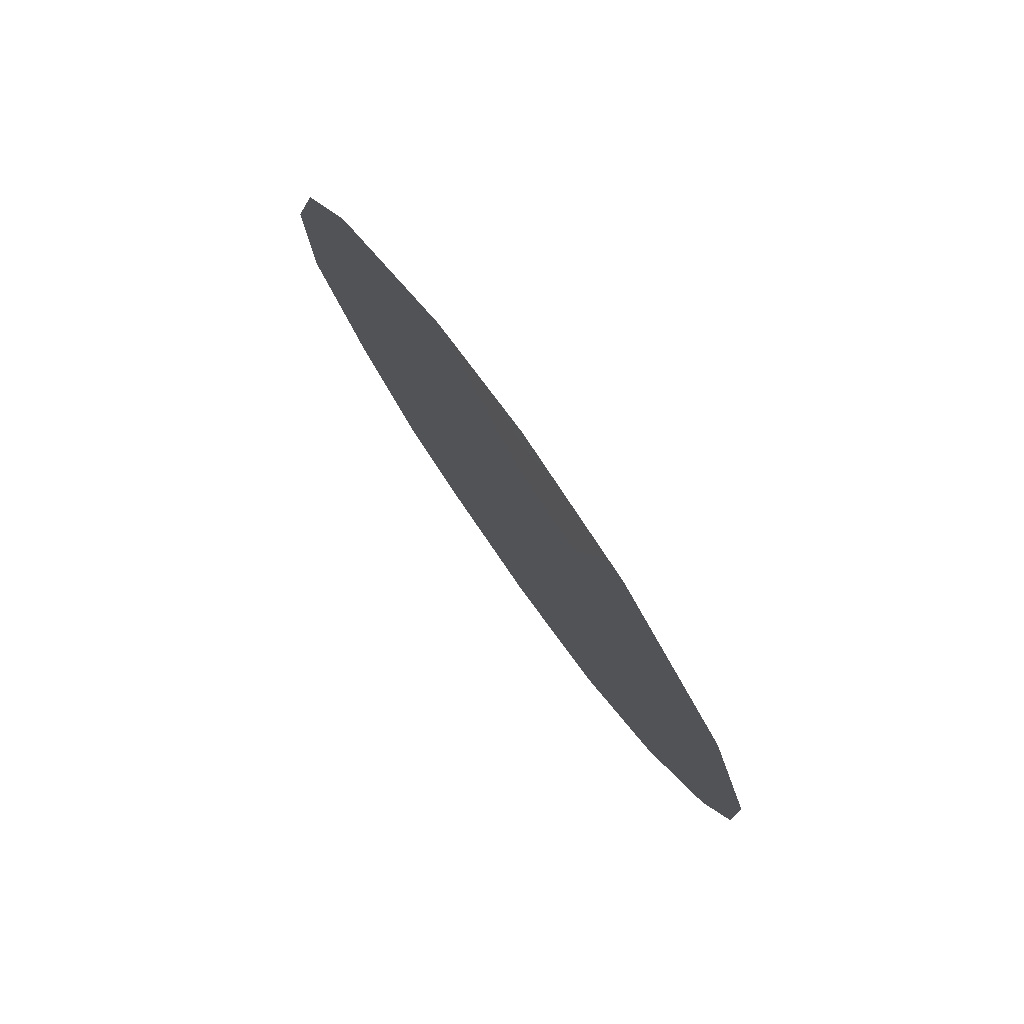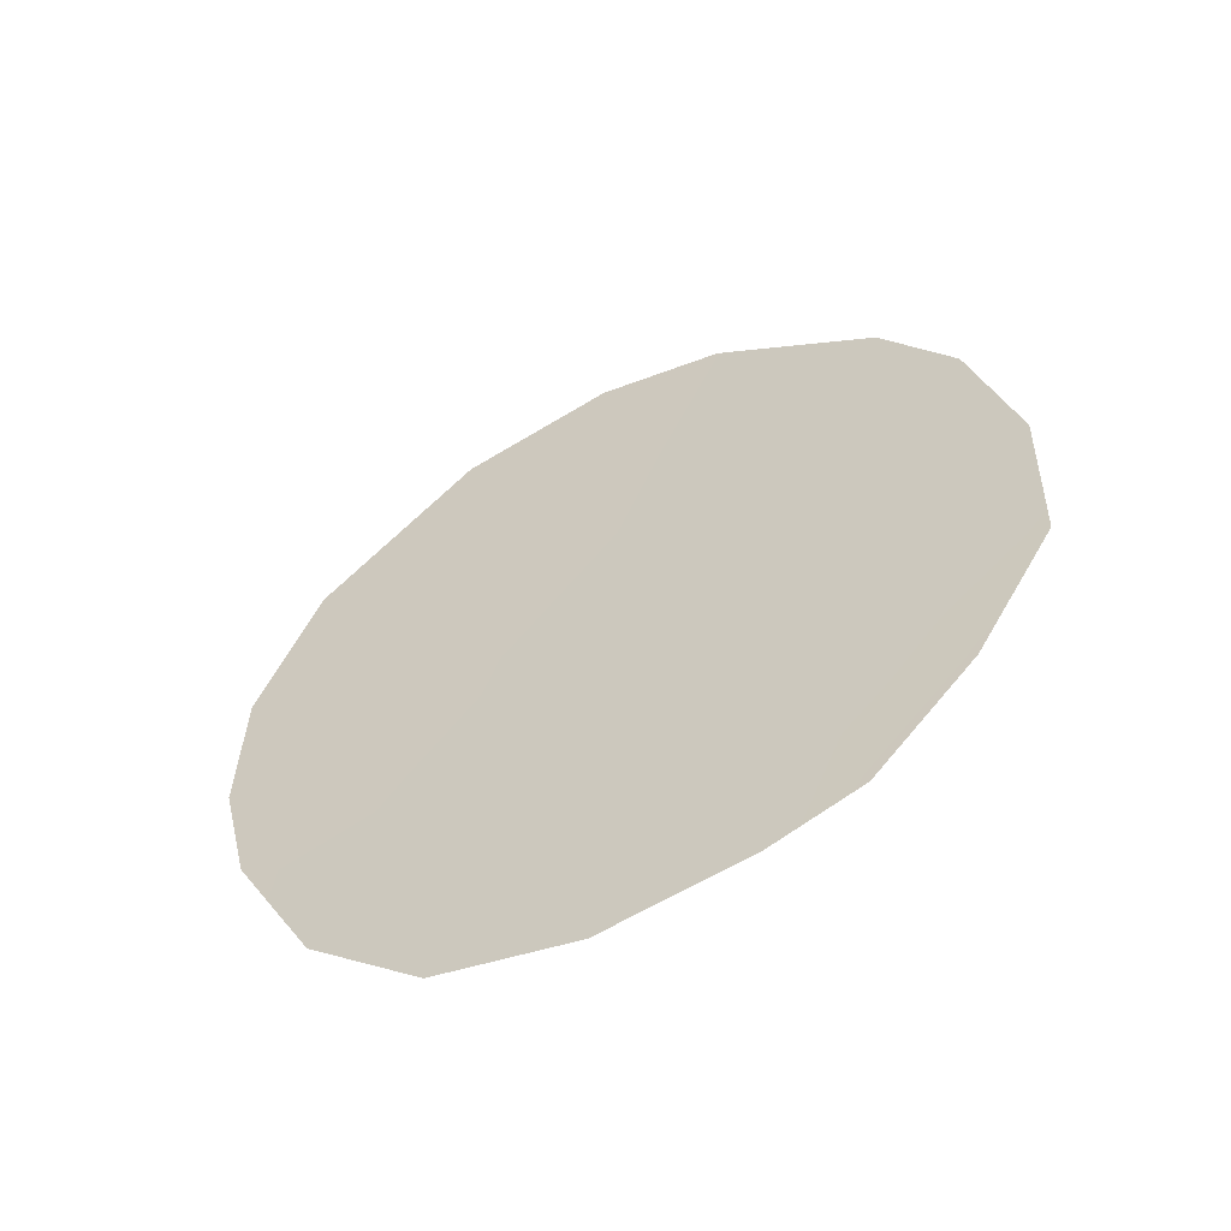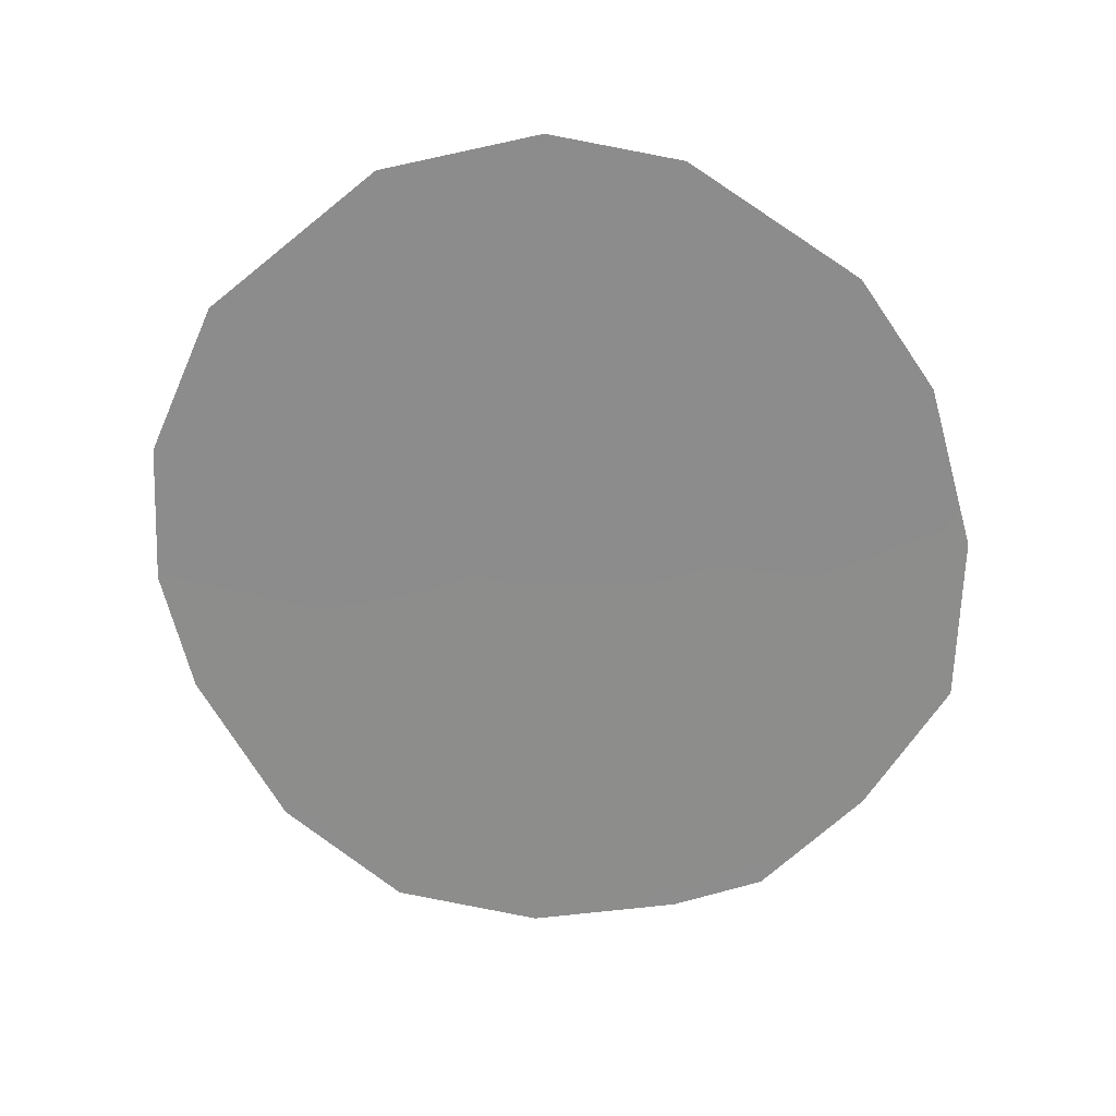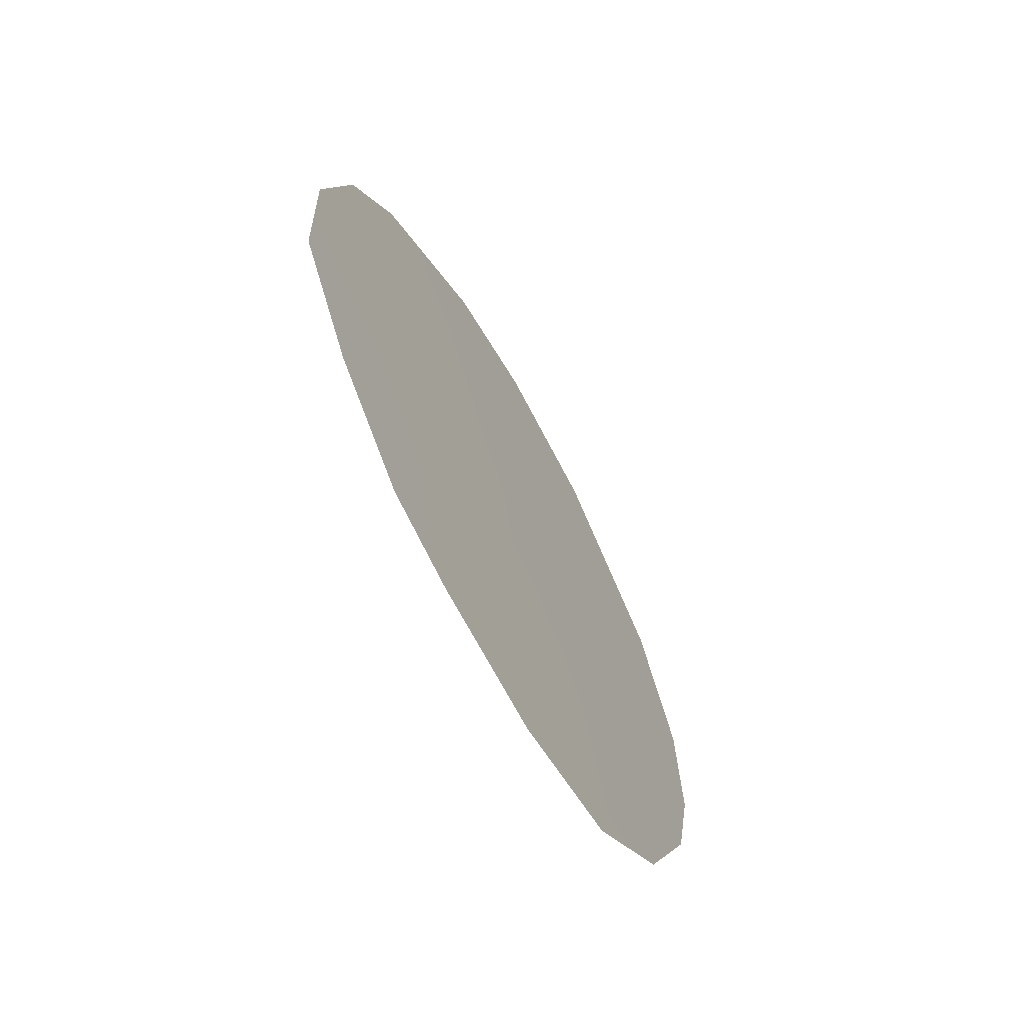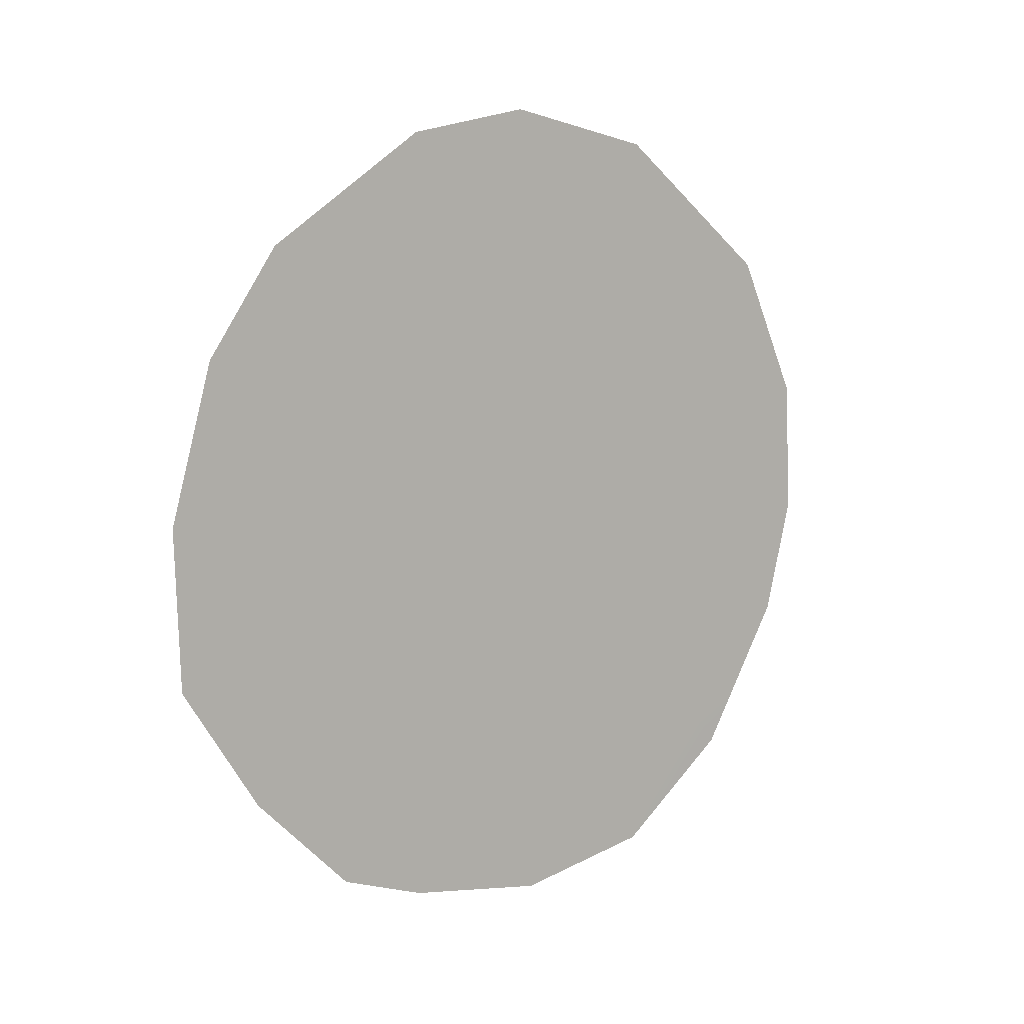
<metadata>
{"format":"obj","ext":"obj","renderer":"f3d","projection":"perspective","resolution":1024,"background":"white","views":[{"elev":79.4,"azim":-0.2,"up":"+Y"},{"elev":-56.7,"azim":152.0,"up":"+Y"},{"elev":25.0,"azim":127.8,"up":"+Y"},{"elev":-65.7,"azim":-115.7,"up":"+Y"},{"elev":9.9,"azim":-90.0,"up":"+Y"}]}
</metadata>
<code>
v -70.58 32.01 58.86
v -68.28 30.65 62.15
v -69.56 31.11 60.34
v -68.94 27.15 61.25
v -66.09 32 65.24
v -67.64 35.36 63.01
v -68.66 25.63 61.64
v -70.98 27.49 58.32
v -66.27 28.91 65.01
v -71.53 29.03 57.53
v -66.86 27.12 64.19
v -71.24 32.91 57.91
v -71.56 30.99 57.48
v -69.6 35.51 60.23
v -68.7 35.8 61.49
v -70.29 26.28 59.31
v -69.67 25.9 60.2
v -70.73 34.2 58.62
v -67.19 29.62 63.71
v -70.55 29.73 58.93
v -68.83 32.33 61.36
v -70.07 27.79 59.63
v -67.25 27.96 63.64
v -67.67 25.97 63.05
v -67.11 31.46 63.81
v -66.06 30.35 65.3
v -68.73 34.18 61.48
v -67.56 33.08 63.15
v -68.12 28.44 62.4
v -66.53 33.75 64.61
v -69.73 33.17 60.07
v -69.3 29.22 60.71
f 19 25 26
f 1 13 12
f 22 4 17
f 1 18 31
f 21 28 25
f 27 15 6
f 32 2 29
f 1 20 13
f 27 21 31
f 9 23 19
f 30 28 6
f 27 14 15
f 14 27 31
f 8 22 16
f 22 17 16
f 19 26 9
f 26 25 5
f 23 9 11
f 29 2 19
f 25 28 30
f 30 5 25
f 31 18 14
f 18 1 12
f 25 2 21
f 6 28 27
f 27 28 21
f 19 2 25
f 32 3 2
f 1 3 20
f 20 3 32
f 19 23 29
f 4 22 32
f 4 7 17
f 20 10 13
f 23 11 24
f 4 29 24
f 4 24 7
f 29 23 24
f 20 8 10
f 20 22 8
f 31 21 3
f 1 31 3
f 4 32 29
f 3 21 2
f 32 22 20

</code>
